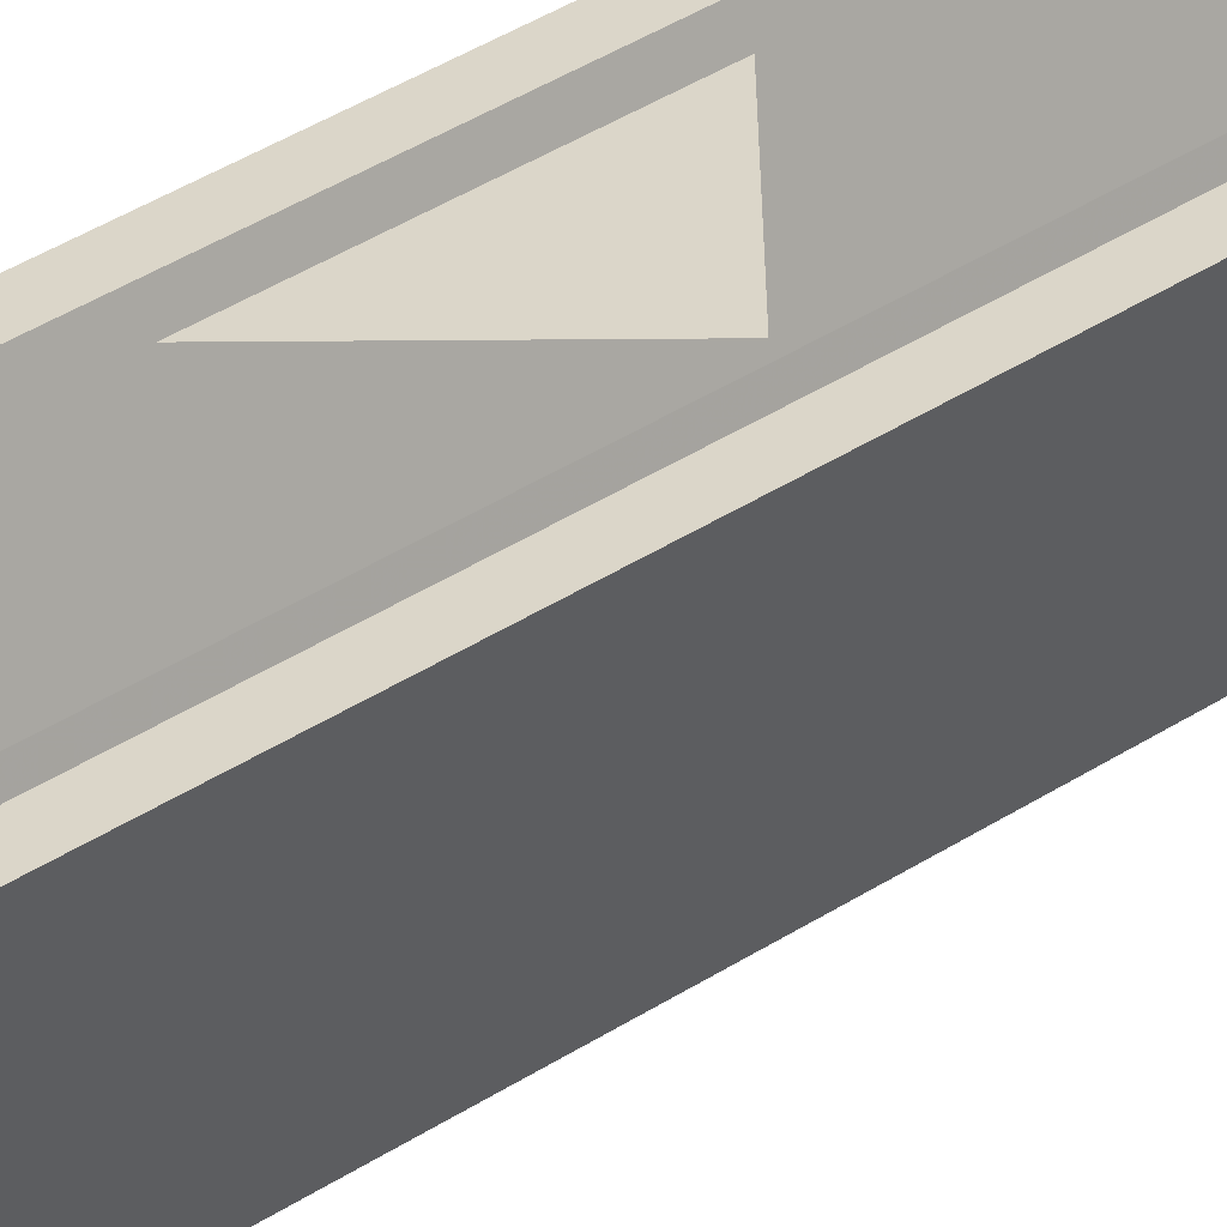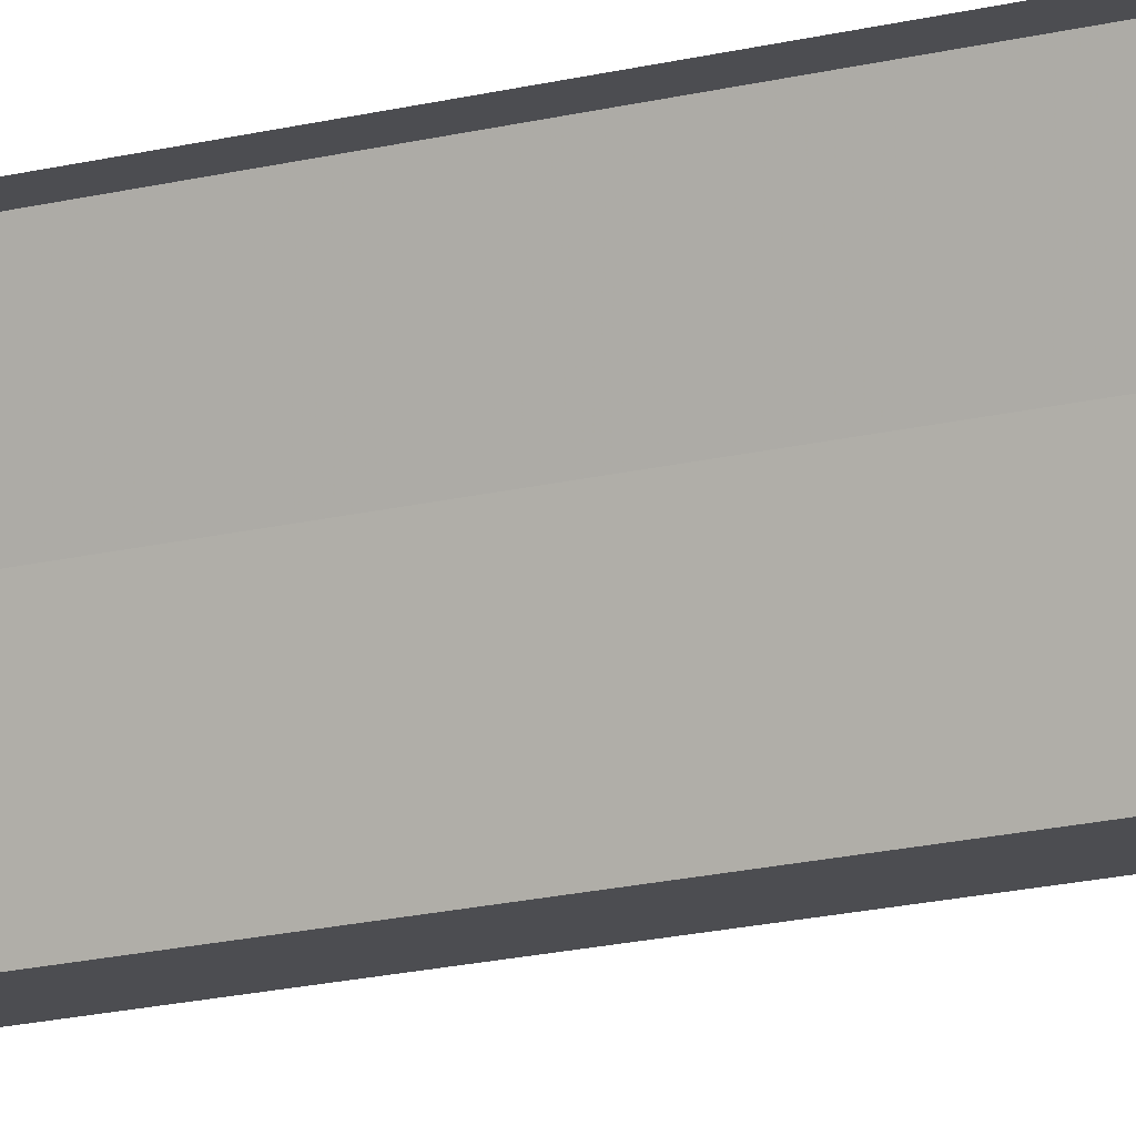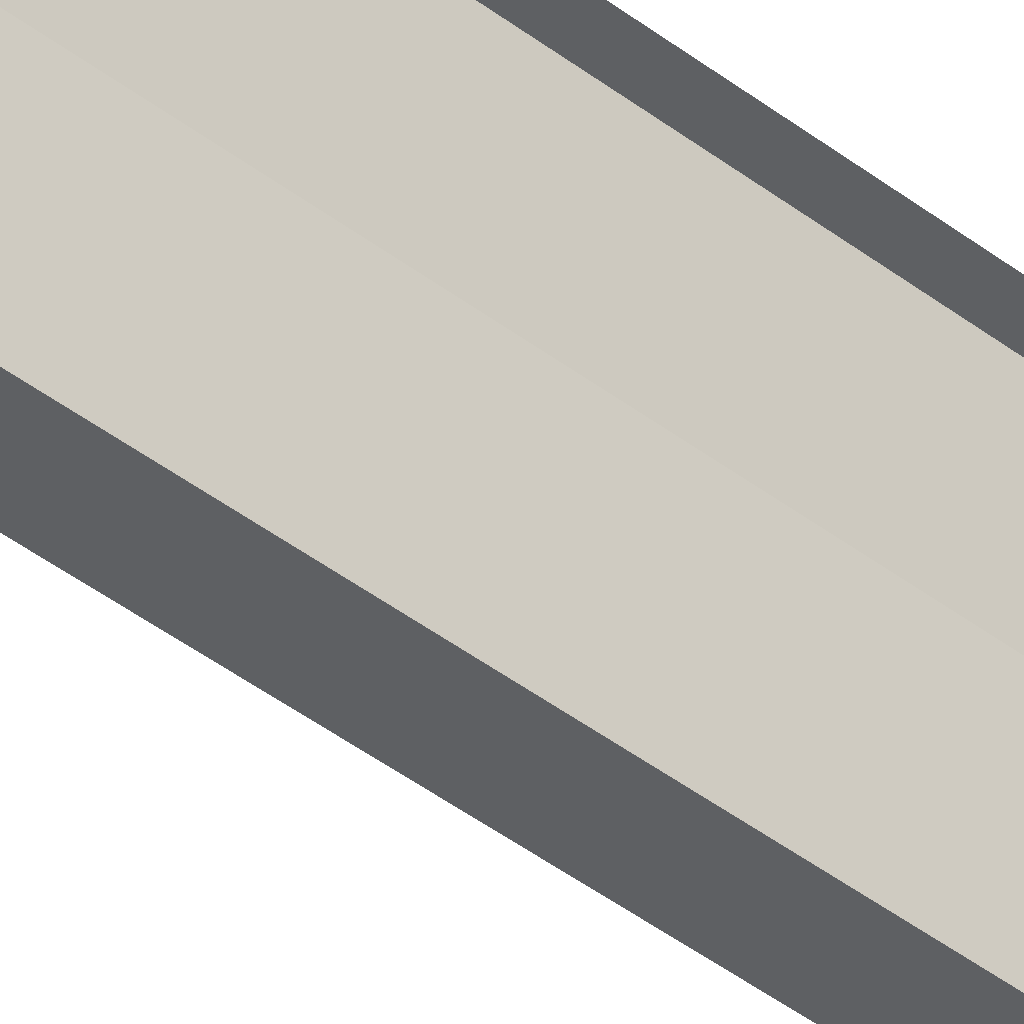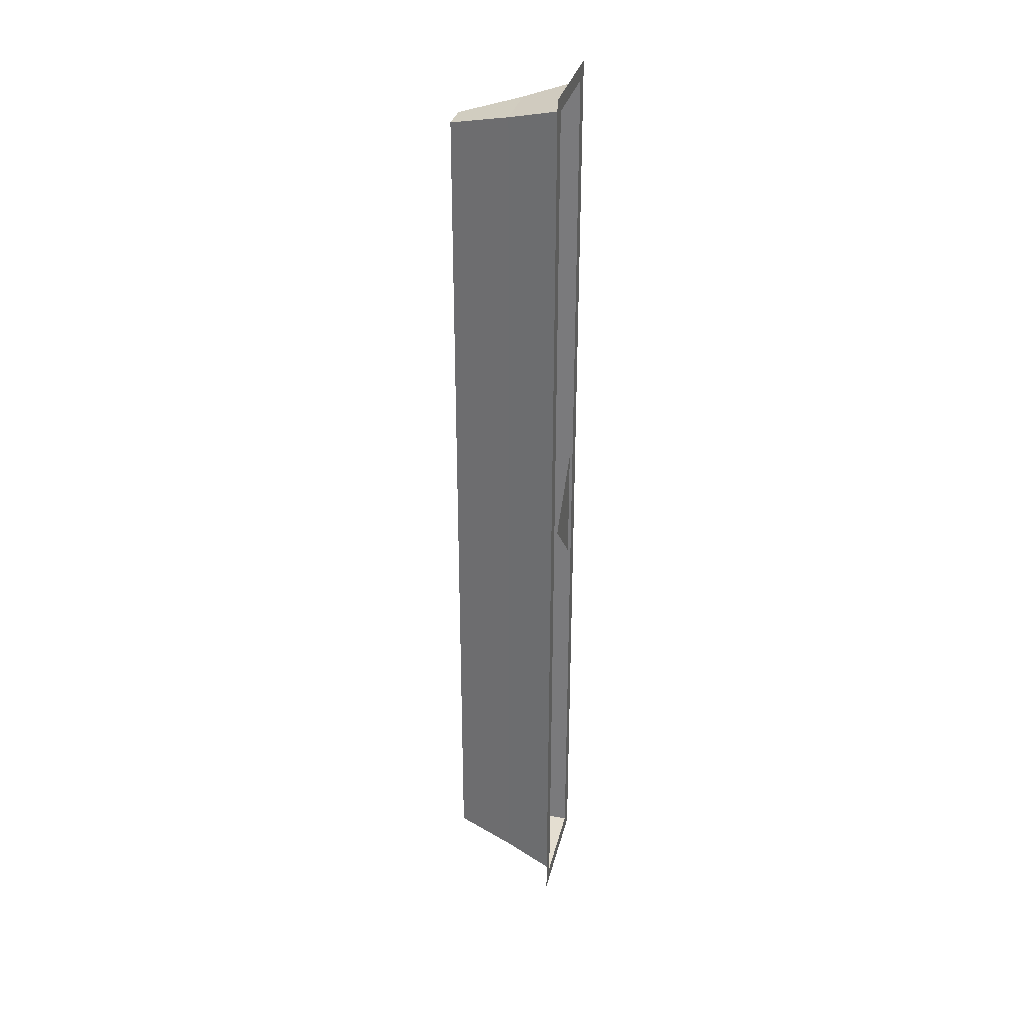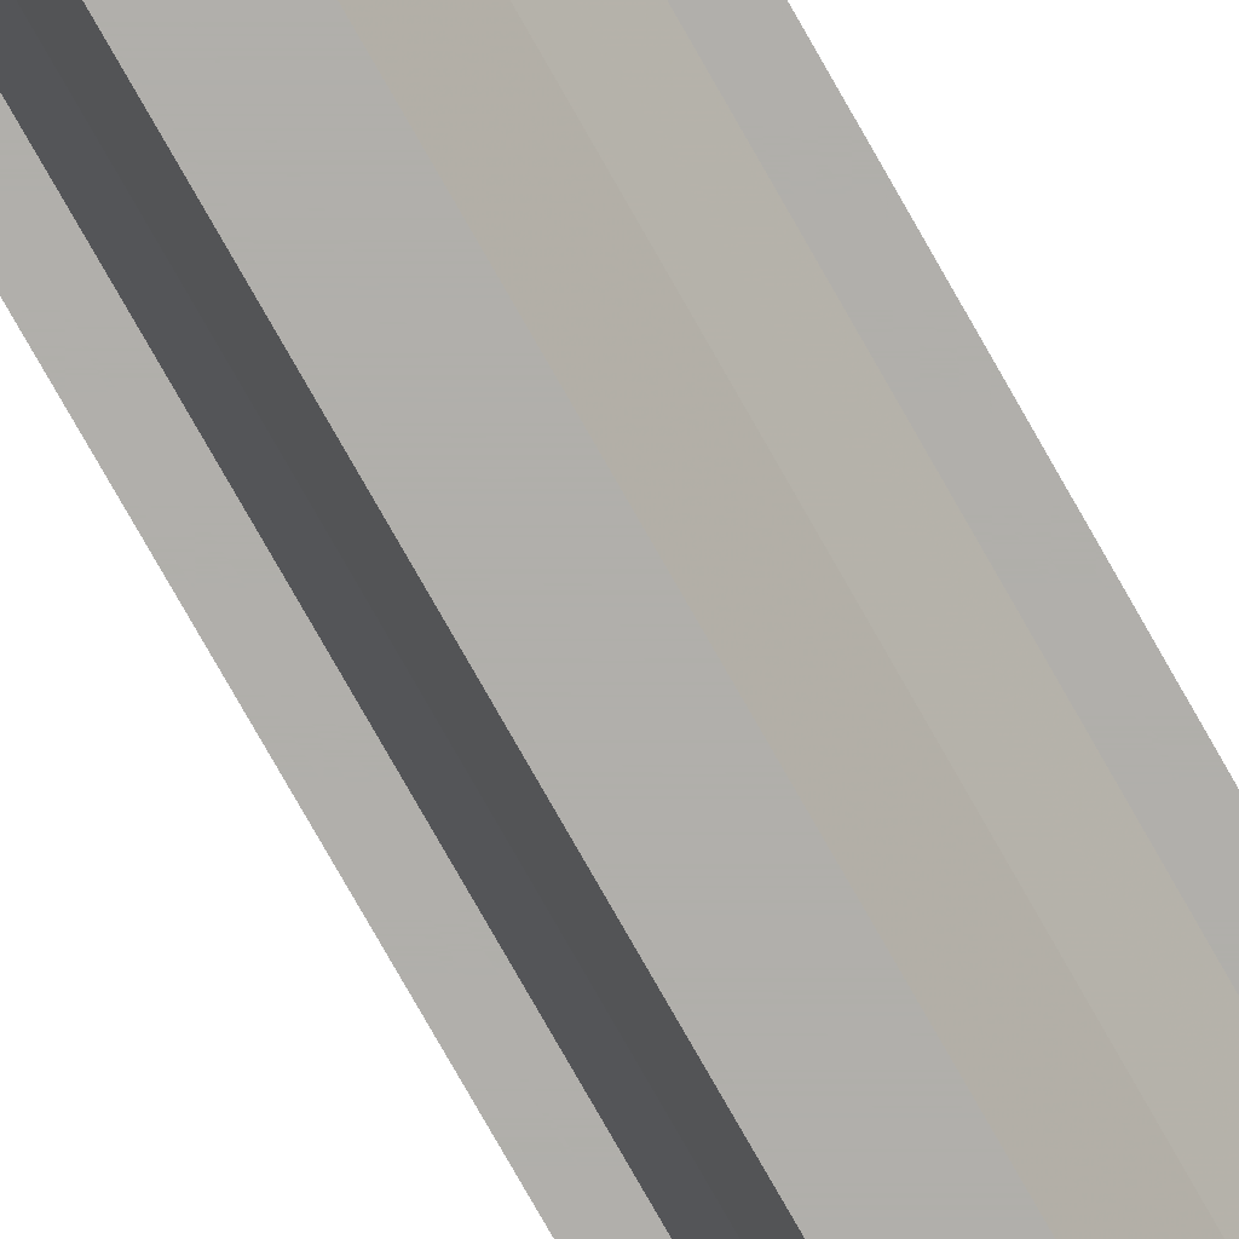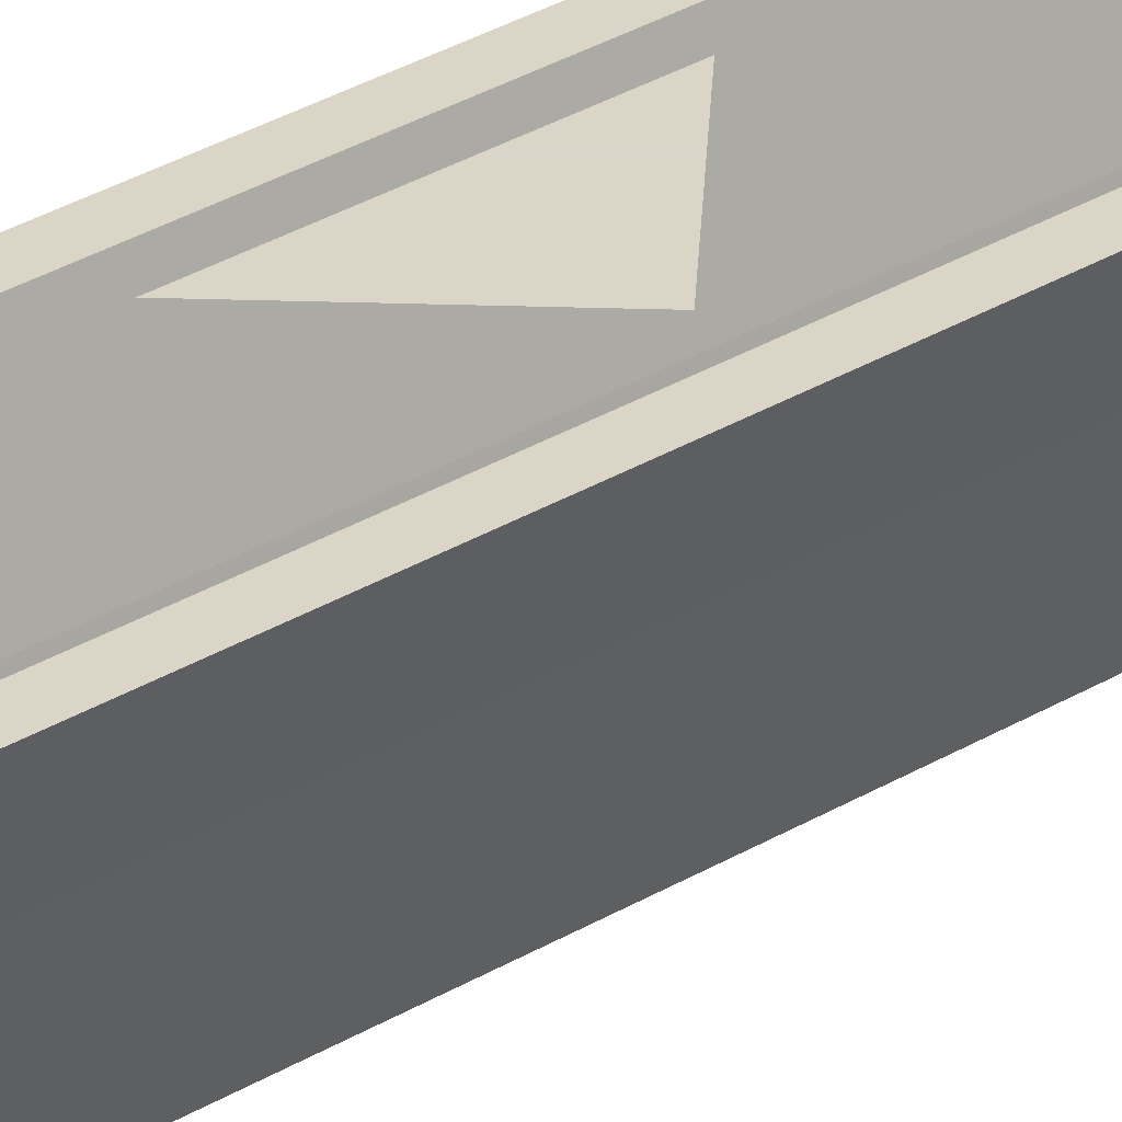
<metadata>
{"format":"obj","ext":"obj","renderer":"f3d","projection":"perspective","resolution":1024,"background":"white","views":[{"elev":30.1,"azim":44.2,"up":"+Y"},{"elev":-16.2,"azim":-61.6,"up":"+Y"},{"elev":-42.4,"azim":-132.7,"up":"+Y"},{"elev":32.0,"azim":103.3,"up":"+Z"},{"elev":-78.1,"azim":-150.4,"up":"+Y"},{"elev":29.5,"azim":47.7,"up":"+Y"}]}
</metadata>
<code>
v -0.5 0 0.5
v -0.5 0 -0.5
v -0.4844 0 -0.4844
v -0.4844 0 0.4844
v -0.375 0 0.5
v -0.3906 0 0.4844
v -0.375 0 -0.5
v -0.3906 0 -0.4844
v -0.4062 -0.05469 -0.4688
v -0.4688 -0.05469 -0.4688
v -0.4688 -0.05469 0.4688
v -0.4062 -0.05469 0.4688
v -0.4141 -0.08594 0.4609
v -0.4141 -0.08594 -0.4609
v -0.4609 -0.08594 -0.4609
v -0.4609 -0.08594 0.4609
v -0.4531 -0.1172 0.4531
v -0.4219 -0.1172 0.4531
v -0.4219 -0.1172 -0.4531
v -0.4531 -0.1172 -0.4531
v -0.4062 0 0
v -0.4688 0 -0.0625
v -0.4688 0 0.0625
f 1 2 3
f 1 3 4
f 1 4 5
f 5 4 6
f 5 6 7
f 7 6 8
f 7 8 2
f 2 8 3
f 21 22 23
f 3 8 9
f 3 9 10
f 3 10 4
f 4 10 11
f 4 11 6
f 6 11 12
f 6 12 8
f 8 12 9
f 9 12 13
f 9 13 14
f 9 14 10
f 10 14 15
f 10 15 11
f 11 15 16
f 11 16 12
f 12 16 13
f 13 16 17
f 13 17 18
f 13 18 14
f 14 18 19
f 14 19 15
f 15 19 20
f 15 20 16
f 16 20 17
f 17 20 19
f 17 19 18

</code>
